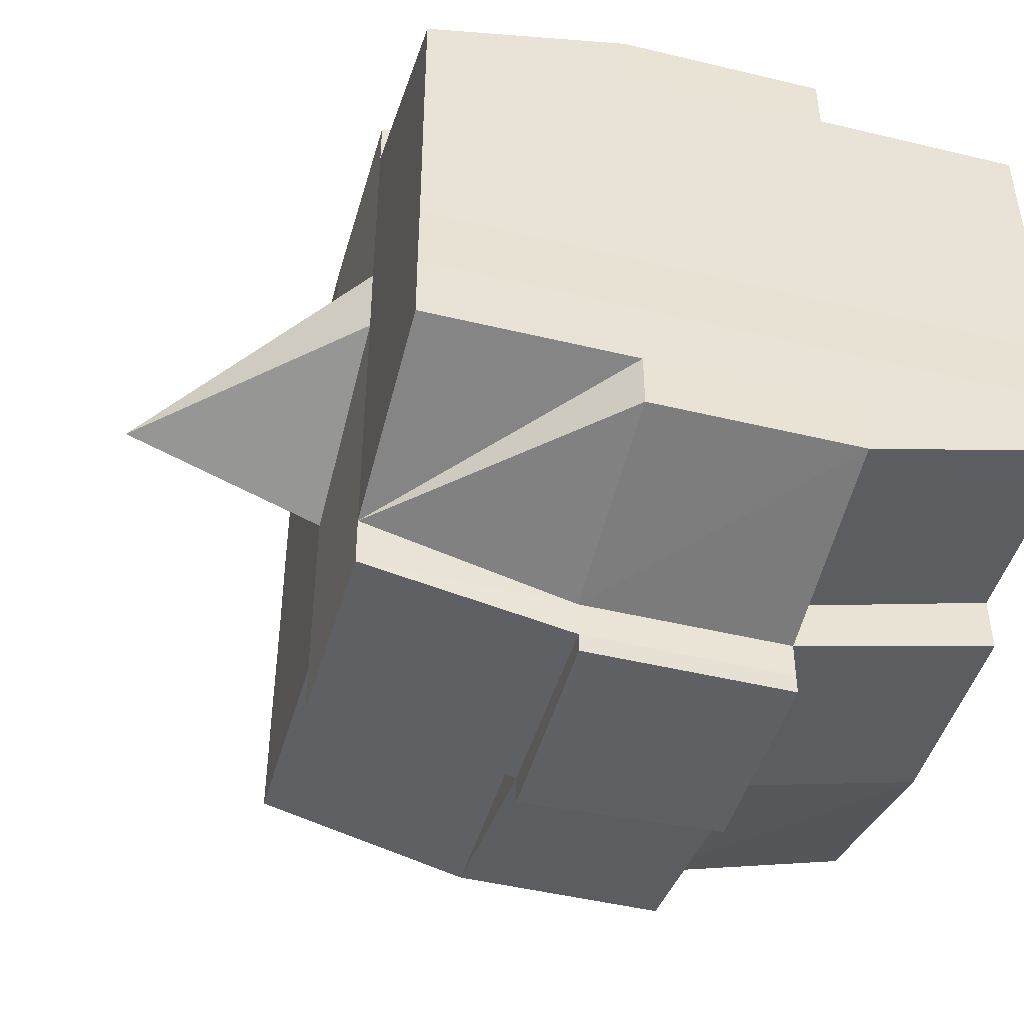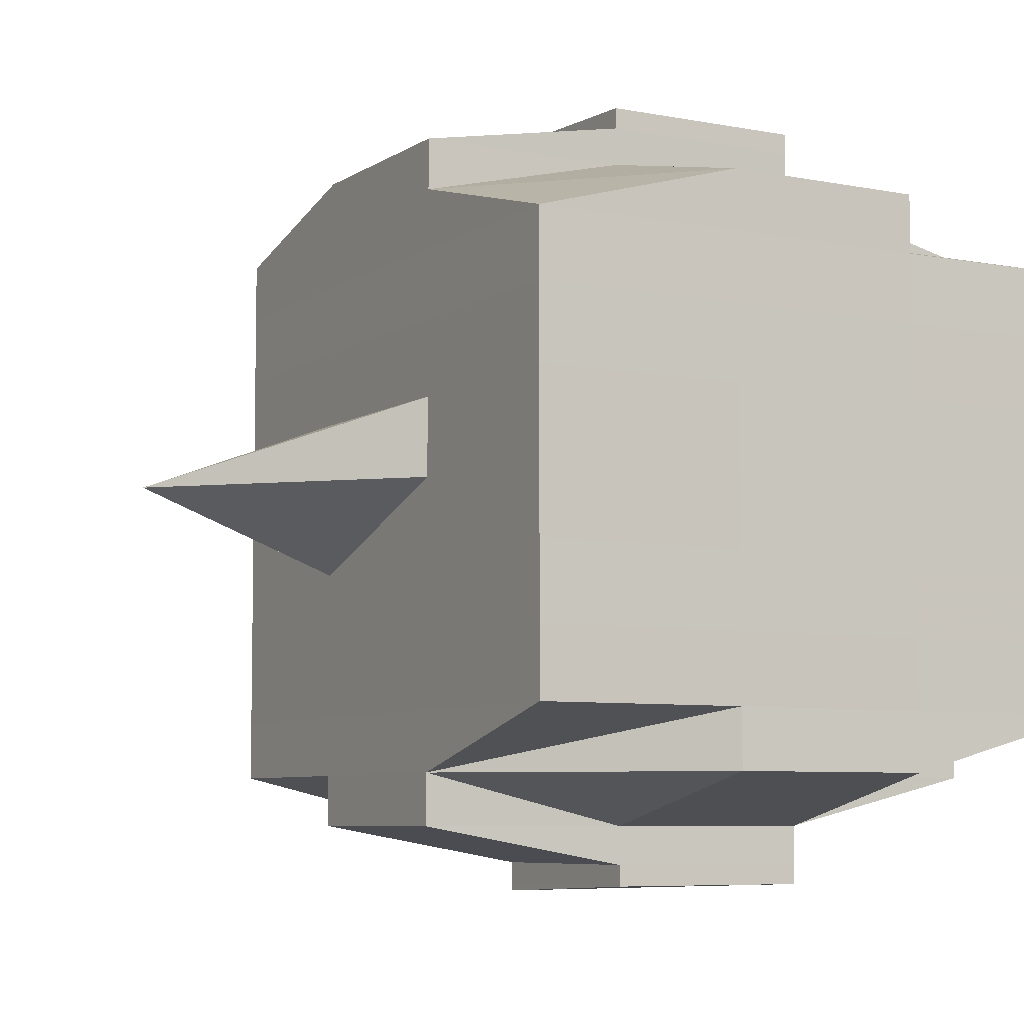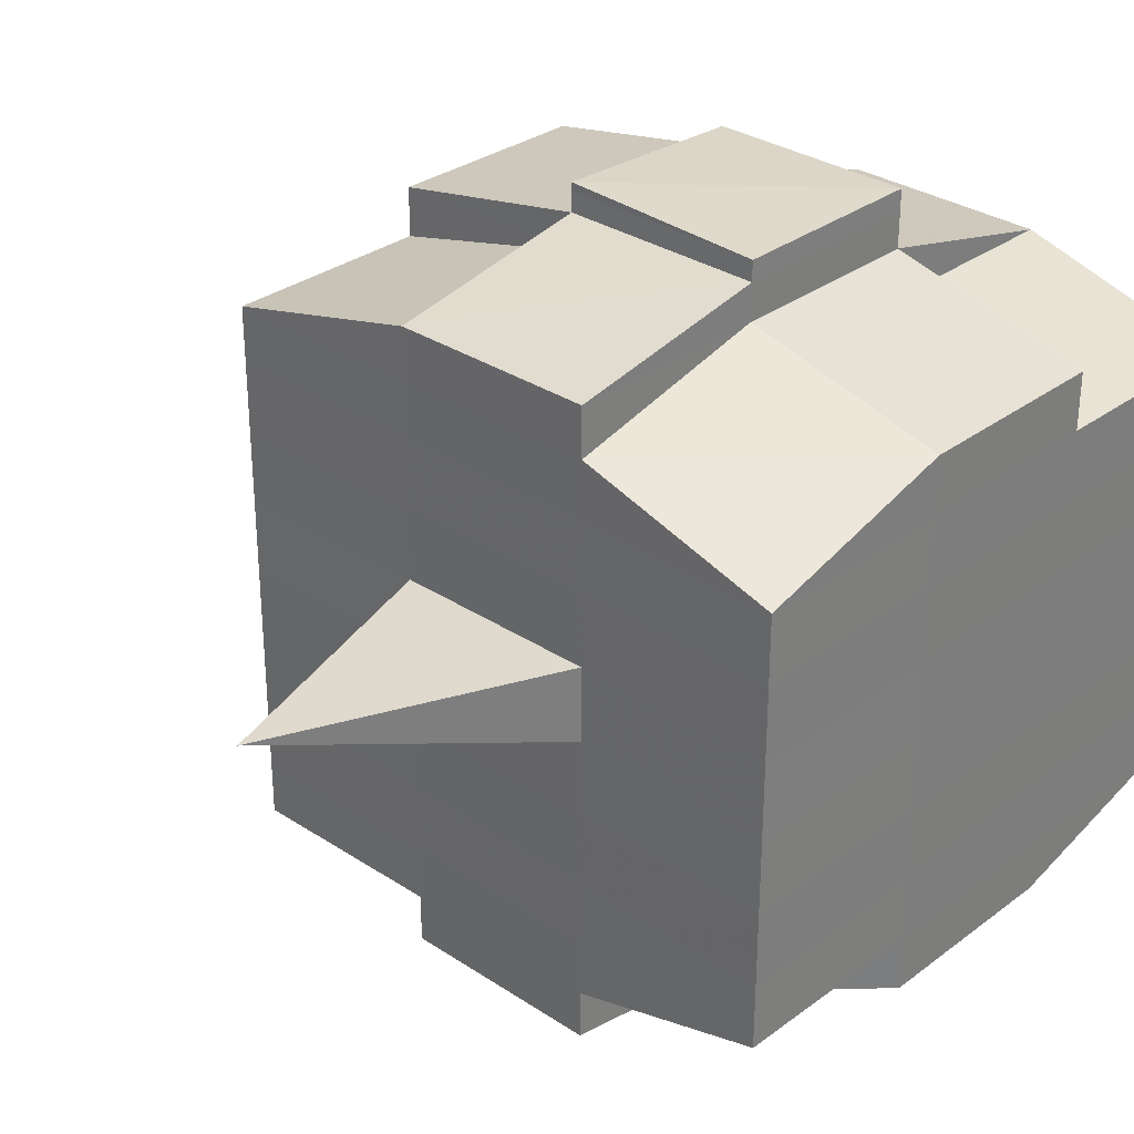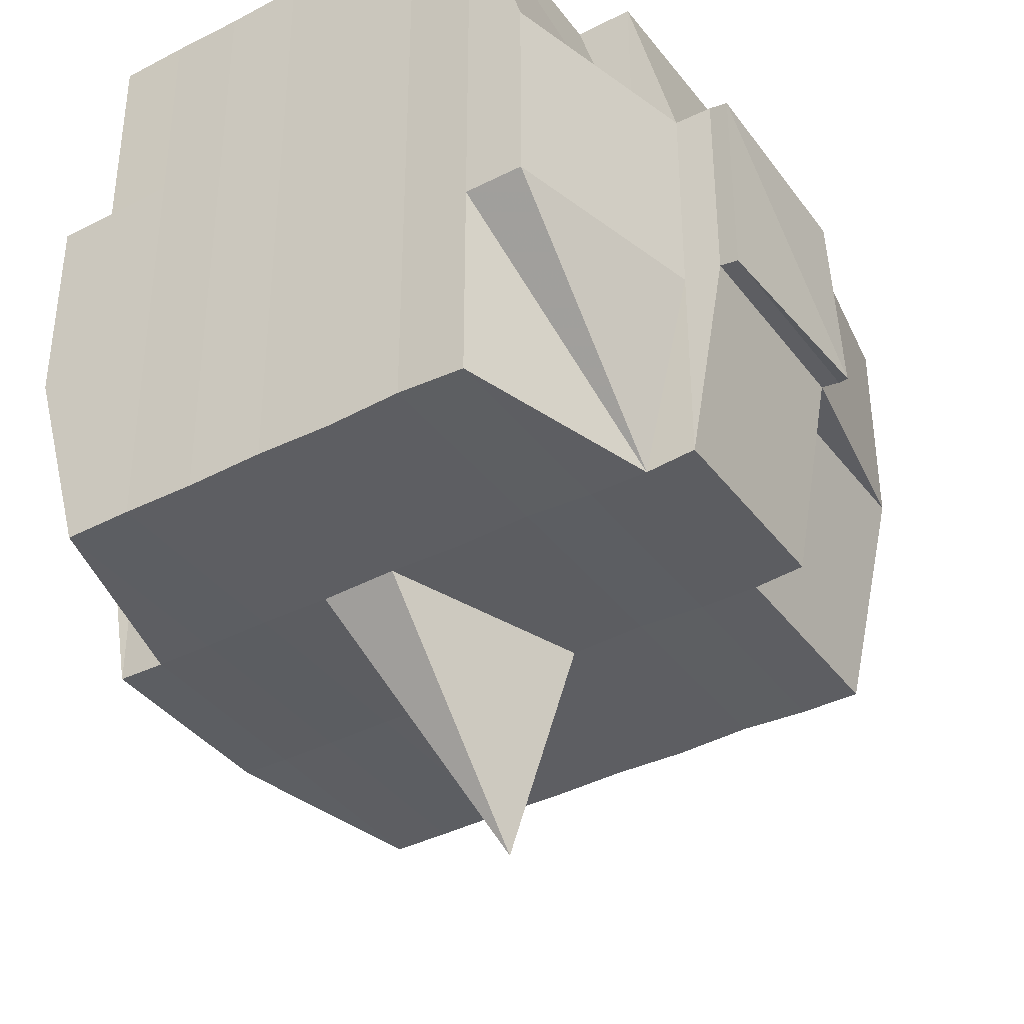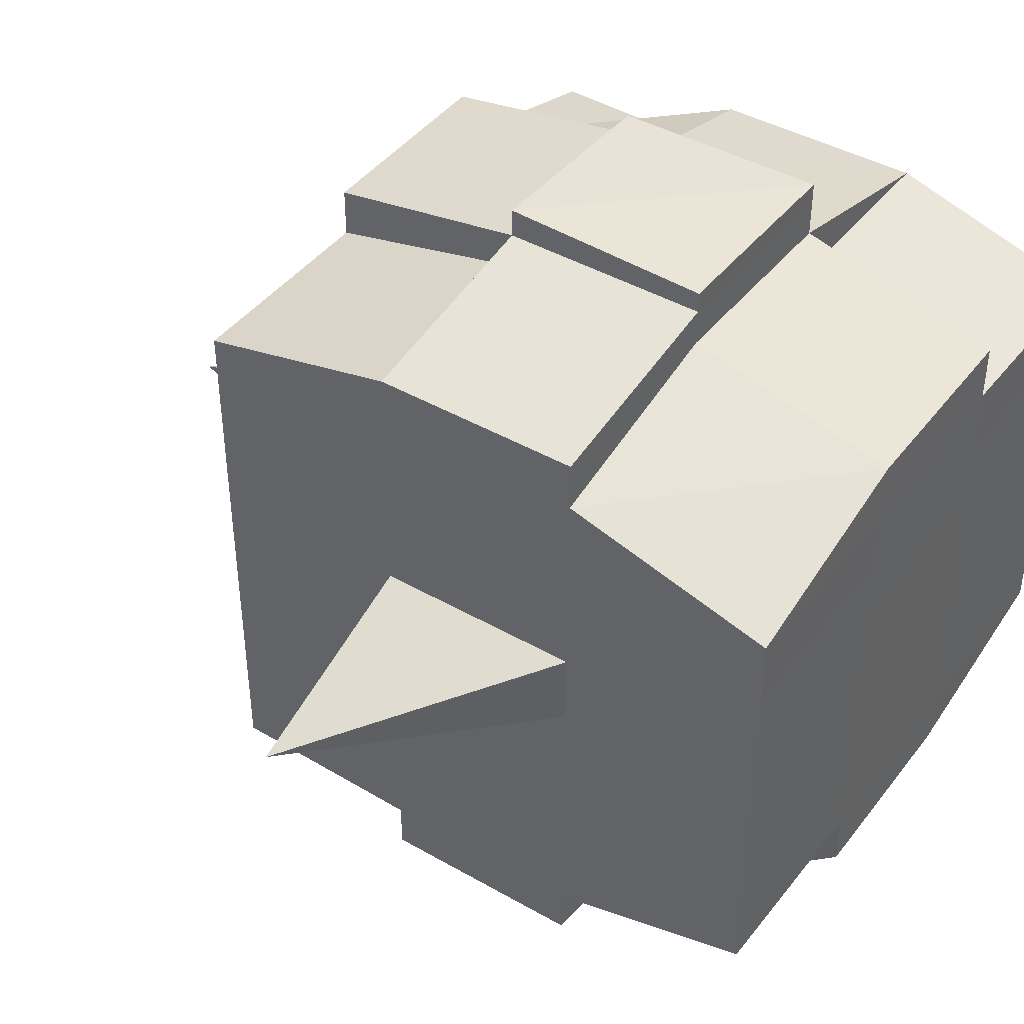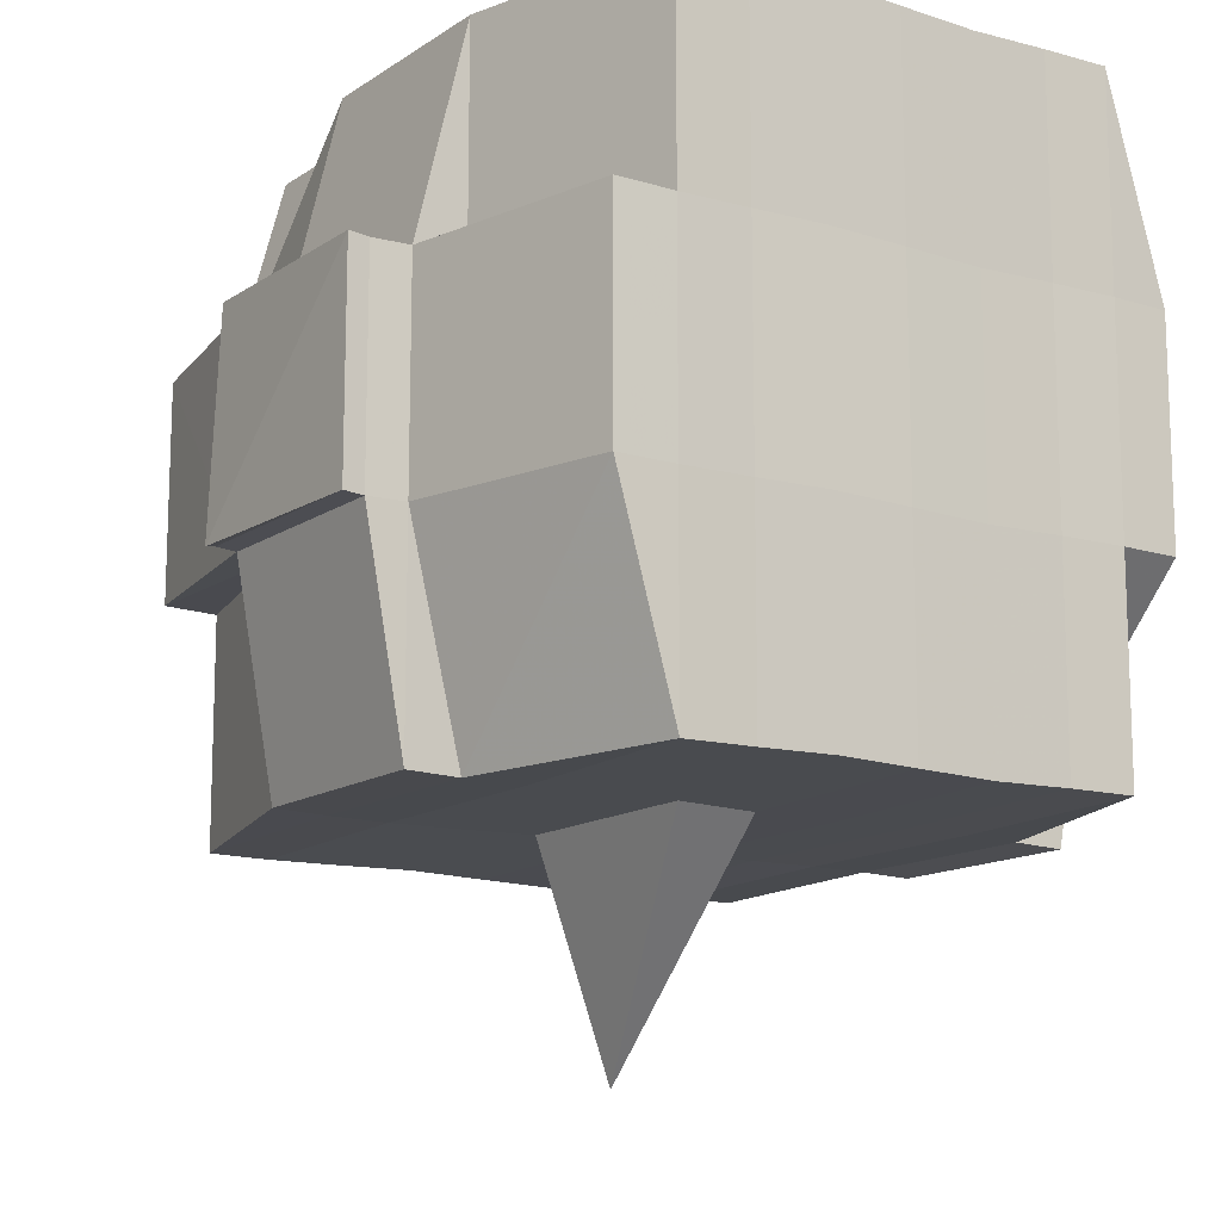
<metadata>
{"format":"obj","ext":"obj","renderer":"f3d","projection":"perspective","resolution":1024,"background":"white","views":[{"elev":-46.1,"azim":74.4,"up":"+Z"},{"elev":-6.8,"azim":60.8,"up":"+Z"},{"elev":31.0,"azim":43.6,"up":"+Z"},{"elev":-38.3,"azim":122.9,"up":"+Y"},{"elev":43.2,"azim":34.9,"up":"+Z"},{"elev":-13.7,"azim":56.0,"up":"+Y"}]}
</metadata>
<code>
o 926
v 2166 1861 10.55
v 2166 1861 10.55
v 2166 1861 10.55
v 2166 1861 10.55
v 2166 1861 10.55
v 2166 1861 10.55
v 2166 1861 10.55
v 2166 1861 10.55
v 2166 1861 10.55
v 2166 1861 10.55
v 2166 1861 10.55
v 2166 1861 10.55
v 2166 1861 10.55
v 2166 1861 10.55
v 2166 1861 10.55
v 2166 1861 10.55
v 2166 1861 10.55
v 2166 1861 10.55
v 2166 1861 10.55
v 2166 1861 10.55
v 2166 1861 10.55
v 2166 1861 10.55
v 2166 1861 10.55
v 2166 1861 10.55
v 2166 1861 10.54
v 2166 1861 10.55
v 2166 1861 10.55
v 2166 1861 10.55
v 2166 1861 10.55
v 2166 1861 10.55
v 2166 1861 10.54
v 2166 1861 10.54
v 2166 1861 10.54
v 2166 1861 10.53
v 2166 1861 10.54
v 2166 1861 10.53
v 2166 1861 10.53
v 2166 1861 10.54
v 2166 1861 10.54
v 2166 1861 10.53
v 2166 1861 10.53
v 2166 1861 10.53
v 2166 1861 10.53
v 2166 1861 10.54
v 2166 1861 10.53
v 2166 1861 10.53
v 2166 1861 10.54
v 2166 1861 10.54
v 2166 1861 10.54
v 2166 1861 10.55
v 2166 1861 10.54
v 2166 1861 10.54
v 2166 1861 10.54
v 2166 1861 10.53
v 2166 1861 10.53
v 2166 1861 10.53
v 2166 1861 10.53
v 2166 1861 10.53
v 2166 1861 10.54
v 2166 1861 10.53
v 2166 1861 10.53
v 2166 1861 10.53
v 2166 1861 10.53
v 2166 1861 10.53
v 2166 1861 10.53
v 2166 1861 10.52
v 2166 1861 10.53
v 2166 1861 10.52
v 2166 1861 10.52
v 2166 1861 10.53
v 2166 1861 10.53
v 2166 1861 10.52
v 2166 1861 10.53
v 2166 1861 10.52
v 2166 1861 10.52
v 2166 1861 10.53
v 2166 1861 10.52
v 2166 1861 10.52
v 2166 1861 10.52
v 2166 1861 10.52
v 2166 1861 10.52
v 2166 1861 10.52
v 2166 1861 10.52
v 2166 1861 10.52
v 2166 1861 10.52
v 2166 1861 10.52
v 2166 1861 10.52
v 2166 1861 10.52
v 2166 1861 10.52
v 2166 1861 10.52
v 2166 1861 10.52
v 2166 1861 10.52
v 2166 1861 10.52
v 2166 1861 10.52
v 2166 1861 10.52
v 2166 1861 10.52
v 2166 1861 10.52
v 2166 1861 10.52
v 2166 1861 10.52
v 2166 1861 10.52
v 2166 1861 10.52
v 2166 1861 10.52
v 2166 1861 10.52
v 2166 1861 10.52
v 2166 1861 10.52
v 2166 1861 10.52
v 2166 1861 10.52
v 2166 1861 10.52
v 2166 1861 10.52
v 2166 1861 10.52
v 2166 1861 10.52
v 2166 1861 10.52
v 2166 1861 10.52
v 2166 1861 10.52
v 2166 1861 10.52
v 2166 1861 10.52
v 2166 1861 10.52
v 2166 1861 10.52
v 2166 1861 10.52
v 2166 1861 10.52
v 2166 1861 10.52
v 2166 1861 10.52
v 2166 1861 10.52
v 2166 1861 10.52
v 2166 1861 10.52
v 2166 1861 10.53
v 2166 1861 10.52
v 2166 1861 10.52
v 2166 1861 10.53
v 2166 1861 10.53
v 2166 1861 10.53
v 2166 1861 10.53
v 2166 1861 10.52
v 2166 1861 10.53
v 2166 1861 10.53
v 2166 1861 10.53
v 2166 1861 10.53
v 2166 1861 10.53
v 2166 1861 10.53
v 2166 1861 10.53
v 2166 1861 10.54
v 2166 1861 10.53
v 2166 1861 10.53
v 2166 1861 10.53
v 2166 1861 10.54
v 2166 1861 10.54
v 2166 1861 10.54
v 2166 1861 10.54
v 2166 1861 10.54
v 2166 1861 10.54
v 2166 1861 10.55
v 2166 1861 10.54
v 2166 1861 10.55
v 2166 1861 10.55
v 2166 1861 10.55
v 2166 1861 10.55
v 2166 1861 10.55
v 2166 1861 10.55
v 2166 1861 10.55
v 2166 1861 10.55
v 2166 1861 10.55
v 2166 1861 10.55
v 2166 1861 10.55
v 2166 1861 10.54
v 2166 1861 10.55
v 2166 1861 10.54
v 2166 1861 10.55
v 2166 1861 10.55
v 2166 1861 10.55
v 2166 1861 10.55
v 2166 1861 10.55
v 2166 1861 10.55
v 2166 1861 10.55
v 2166 1861 10.55
v 2166 1861 10.55
v 2166 1861 10.55
v 2166 1861 10.55
v 2166 1861 10.55
v 2166 1861 10.55
v 2166 1861 10.55
v 2166 1861 10.55
v 2166 1861 10.55
v 2166 1861 10.55
v 2166 1861 10.55
v 2166 1861 10.55
v 2166 1861 10.55
v 2166 1861 10.55
v 2166 1861 10.55
v 2166 1861 10.55
v 2166 1861 10.55
v 2166 1861 10.55
v 2166 1861 10.55
v 2166 1861 10.55
v 2166 1861 10.55
v 2166 1861 10.55
v 2166 1861 10.55
v 2166 1861 10.55
v 2166 1861 10.55
v 2166 1861 10.55
v 2166 1861 10.55
v 2166 1861 10.55
v 2166 1861 10.55
v 2166 1861 10.55
v 2166 1861 10.55
v 2166 1861 10.55
v 2166 1861 10.55
v 2166 1861 10.55
v 2166 1861 10.54
v 2166 1861 10.54
v 2166 1861 10.54
v 2166 1861 10.54
v 2166 1861 10.55
v 2166 1861 10.54
v 2166 1861 10.54
v 2166 1861 10.53
v 2166 1861 10.54
v 2166 1861 10.54
v 2166 1861 10.54
v 2166 1861 10.53
v 2166 1861 10.53
v 2166 1861 10.53
v 2166 1861 10.53
v 2166 1861 10.54
v 2166 1861 10.53
v 2166 1861 10.53
v 2166 1861 10.53
v 2166 1861 10.53
v 2166 1861 10.53
v 2166 1861 10.53
v 2166 1861 10.52
v 2166 1861 10.53
v 2166 1861 10.53
v 2166 1861 10.53
v 2166 1861 10.52
v 2166 1861 10.52
v 2166 1861 10.52
v 2166 1861 10.52
v 2166 1861 10.53
v 2166 1861 10.52
v 2166 1861 10.52
v 2166 1861 10.52
v 2166 1861 10.52
v 2166 1861 10.52
v 2166 1861 10.52
v 2166 1861 10.52
v 2166 1861 10.52
v 2166 1861 10.52
v 2166 1861 10.52
v 2166 1861 10.52
v 2166 1861 10.52
v 2166 1861 10.52
v 2166 1861 10.52
v 2166 1861 10.52
v 2166 1861 10.52
v 2166 1861 10.53
v 2166 1861 10.52
v 2166 1861 10.52
v 2166 1861 10.52
v 2166 1861 10.52
v 2166 1861 10.52
v 2166 1861 10.52
v 2166 1861 10.52
v 2166 1861 10.52
v 2166 1861 10.52
v 2166 1861 10.52
v 2166 1861 10.52
v 2166 1861 10.52
v 2166 1861 10.52
v 2166 1861 10.52
v 2166 1861 10.52
v 2166 1861 10.53
v 2166 1861 10.53
v 2166 1861 10.53
v 2166 1861 10.53
v 2166 1861 10.53
v 2166 1861 10.53
v 2166 1861 10.54
v 2166 1861 10.53
v 2166 1861 10.53
v 2166 1861 10.52
v 2166 1861 10.53
v 2166 1861 10.53
v 2166 1861 10.53
v 2166 1861 10.53
v 2166 1861 10.54
v 2166 1861 10.53
v 2166 1861 10.53
v 2166 1861 10.54
v 2166 1861 10.54
v 2166 1861 10.54
v 2166 1861 10.54
v 2166 1861 10.54
v 2166 1861 10.55
v 2166 1861 10.54
v 2166 1861 10.54
v 2166 1861 10.55
v 2166 1861 10.55
v 2166 1861 10.55
v 2166 1861 10.55
v 2166 1861 10.55
v 2166 1861 10.55
v 2166 1861 10.55
v 2166 1861 10.55
v 2166 1861 10.55
v 2166 1861 10.55
v 2166 1861 10.55
v 2166 1861 10.55
v 2166 1861 10.55
v 2166 1861 10.55
v 2166 1861 10.55
v 2166 1861 10.55
v 2166 1861 10.55
v 2166 1861 10.55
v 2166 1861 10.55
v 2166 1861 10.55
v 2166 1861 10.55
v 2166 1861 10.55
v 2166 1861 10.55
v 2166 1861 10.55
v 2166 1861 10.53
v 2166 1861 10.53
v 2166 1861 10.54
v 2166 1861 10.53
v 2166 1861 10.53
v 2166 1861 10.53
v 2166 1861 10.53
v 2166 1861 10.54
v 2166 1861 10.53
v 2166 1861 10.53
v 2166 1861 10.52
v 2166 1861 10.52
v 2166 1861 10.52
v 2166 1861 10.52
v 2166 1861 10.52
v 2166 1861 10.52
v 2166 1861 10.52
v 2166 1861 10.52
v 2166 1861 10.52
v 2166 1861 10.52
v 2166 1861 10.52
f 1 2 3
f 4 5 2
f 6 7 3
f 8 9 6
f 10 11 5
f 12 13 4
f 13 14 15
f 16 12 17
f 10 18 19
f 18 20 11
f 21 18 22
f 23 24 18
f 24 25 26
f 27 26 18
f 18 26 28
f 26 29 28
f 29 30 28
f 26 31 29
f 25 32 31
f 33 31 26
f 32 34 35
f 34 36 37
f 38 35 31
f 39 40 38
f 40 41 42
f 42 43 44
f 45 46 43
f 31 35 47
f 31 47 29
f 29 47 30
f 35 48 47
f 47 49 50
f 48 51 49
f 47 48 52
f 53 54 48
f 54 55 56
f 56 57 51
f 58 56 48
f 48 56 59
f 60 61 57
f 56 60 62
f 63 60 56
f 36 64 63
f 63 65 60
f 64 66 65
f 67 65 63
f 66 68 69
f 65 70 60
f 60 70 71
f 65 69 70
f 72 69 65
f 70 73 61
f 69 74 70
f 74 75 73
f 70 74 76
f 74 77 75
f 69 78 74
f 79 78 69
f 78 80 74
f 79 81 82
f 83 84 77
f 85 86 81
f 87 86 88
f 89 88 90
f 91 92 84
f 93 94 92
f 95 96 91
f 97 98 94
f 96 98 99
f 100 99 101
f 102 95 103
f 104 97 105
f 106 104 107
f 108 106 80
f 105 109 110
f 111 112 109
f 113 111 114
f 115 113 116
f 116 105 117
f 116 110 118
f 119 116 120
f 80 116 121
f 121 116 122
f 80 121 123
f 121 122 124
f 123 121 124
f 124 118 125
f 124 125 126
f 127 128 123
f 123 124 129
f 129 126 130
f 129 124 131
f 132 123 129
f 133 123 132
f 134 127 132
f 132 129 135
f 135 130 136
f 135 129 137
f 138 132 135
f 76 132 138
f 139 134 138
f 138 135 140
f 140 136 141
f 140 135 142
f 143 138 140
f 71 138 143
f 144 139 143
f 143 140 145
f 145 141 146
f 145 140 147
f 148 143 145
f 62 143 148
f 149 144 148
f 148 145 150
f 150 146 151
f 150 145 152
f 153 151 154
f 155 154 156
f 157 158 156
f 159 160 158
f 161 162 155
f 163 150 162
f 164 150 163
f 164 148 150
f 59 148 164
f 165 164 163
f 52 164 165
f 166 149 164
f 167 166 165
f 165 168 169
f 170 169 171
f 170 165 172
f 30 165 170
f 28 30 170
f 28 170 173
f 173 171 174
f 173 170 175
f 176 174 177
f 176 173 178
f 179 173 180
f 181 182 173
f 178 183 184
f 185 186 176
f 187 185 188
f 189 190 183
f 189 191 190
f 192 193 189
f 9 192 194
f 175 189 194
f 194 195 7
f 196 197 195
f 198 199 197
f 200 198 189
f 201 200 189
f 201 202 200
f 200 203 198
f 202 203 200
f 204 202 205
f 203 206 191
f 207 208 202
f 202 209 203
f 152 209 202
f 208 210 209
f 209 211 203
f 203 211 212
f 211 213 206
f 209 214 211
f 147 214 209
f 210 215 214
f 214 216 211
f 216 217 213
f 211 216 218
f 214 219 216
f 142 219 214
f 215 220 219
f 219 221 216
f 221 222 217
f 216 221 223
f 219 224 221
f 137 224 219
f 220 225 224
f 224 226 221
f 226 227 222
f 221 226 228
f 224 229 226
f 225 230 229
f 131 229 224
f 229 231 226
f 231 232 227
f 226 231 233
f 229 234 231
f 235 234 229
f 234 236 231
f 236 237 232
f 231 236 238
f 235 239 240
f 241 242 239
f 243 242 244
f 245 244 246
f 247 248 236
f 248 249 250
f 251 250 236
f 236 250 252
f 250 253 252
f 252 253 254
f 252 254 255
f 250 256 253
f 117 256 250
f 249 257 256
f 257 258 259
f 114 259 256
f 258 260 261
f 256 261 262
f 256 262 263
f 259 101 264
f 265 264 266
f 265 266 267
f 268 103 265
f 269 102 265
f 270 267 271
f 270 265 72
f 253 265 270
f 254 253 270
f 254 270 272
f 272 270 67
f 272 271 273
f 255 254 272
f 255 272 274
f 274 272 45
f 274 273 275
f 276 275 277
f 278 255 274
f 238 255 278
f 279 280 255
f 281 279 278
f 278 282 283
f 284 283 285
f 233 278 284
f 284 278 286
f 287 281 284
f 228 284 288
f 289 287 288
f 288 284 290
f 290 277 291
f 288 290 292
f 292 290 33
f 292 291 293
f 294 288 292
f 223 288 294
f 295 289 294
f 294 292 296
f 296 292 27
f 296 293 297
f 298 297 299
f 300 299 301
f 302 303 301
f 304 305 303
f 306 307 300
f 308 296 307
f 309 296 308
f 198 309 308
f 309 294 296
f 218 294 309
f 310 309 311
f 312 295 309
f 313 314 315
f 314 316 317
f 313 318 319
f 320 321 322
f 323 324 321
f 325 326 327
f 328 329 326
f 330 331 332
f 333 334 335
f 336 337 338
f 338 339 340

</code>
